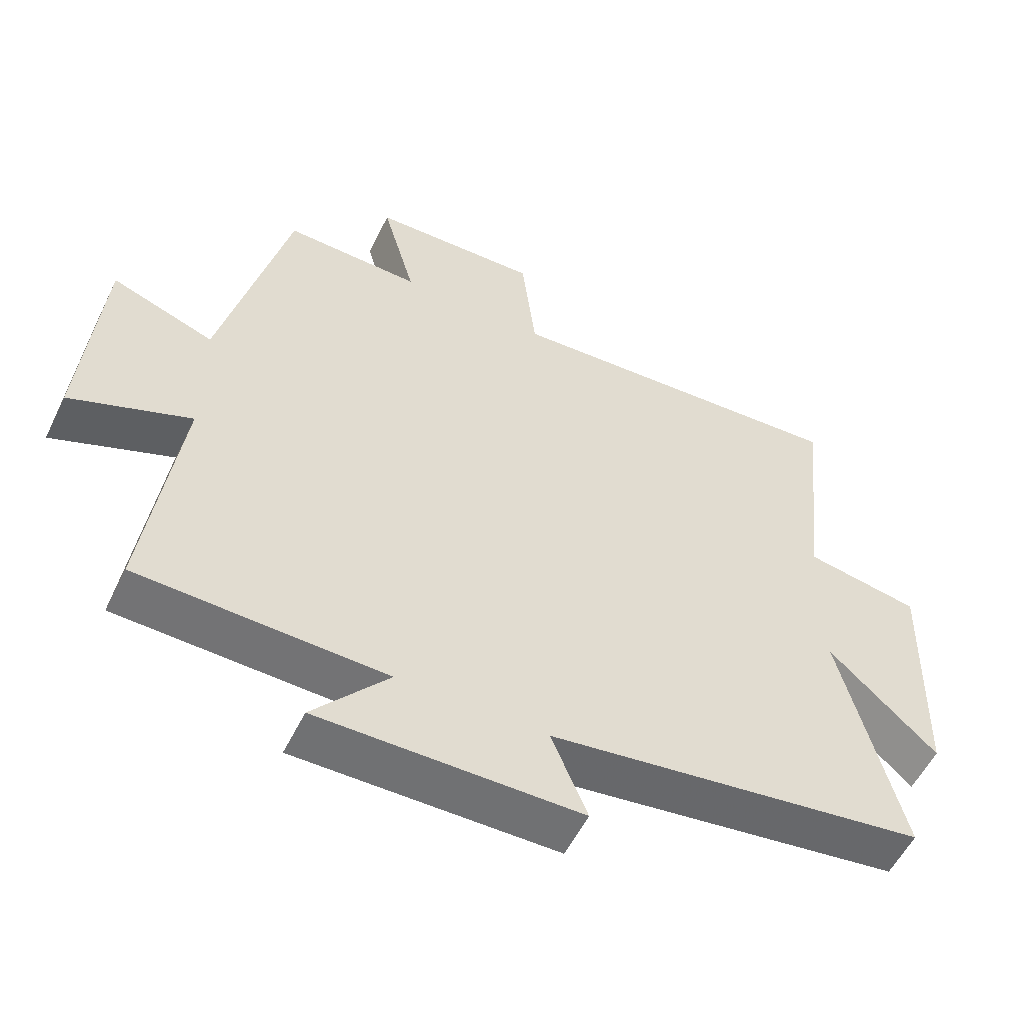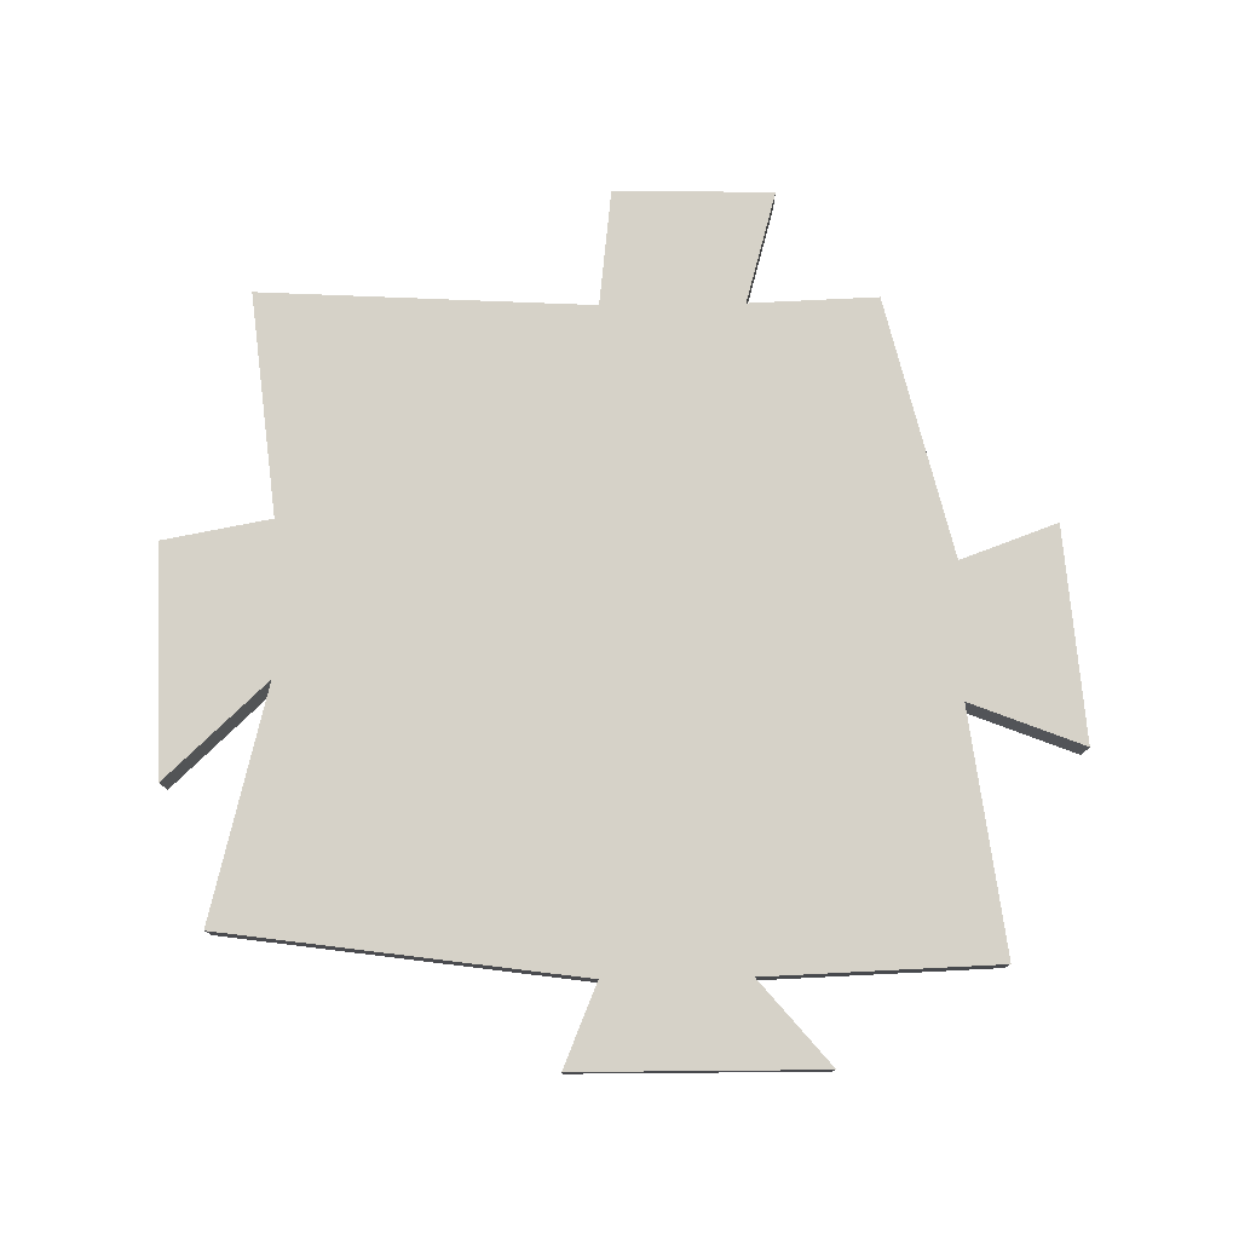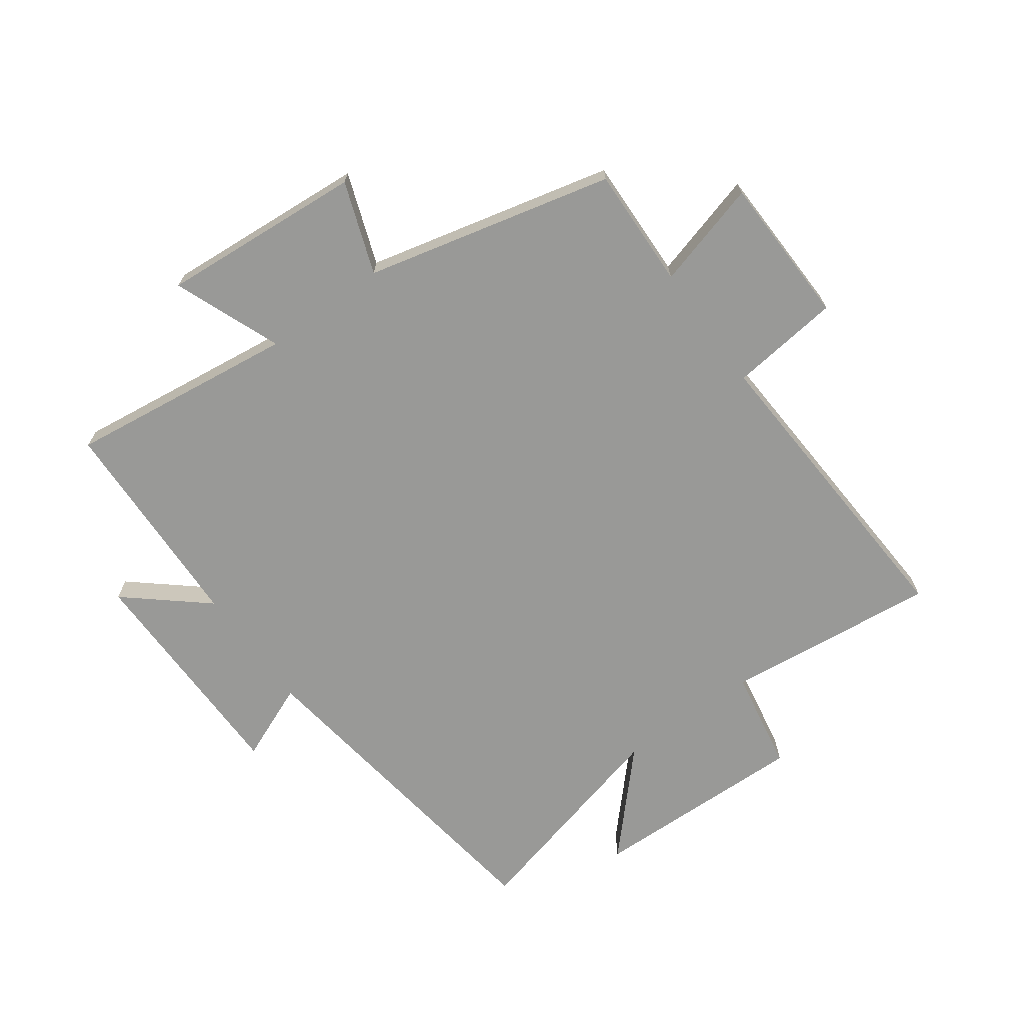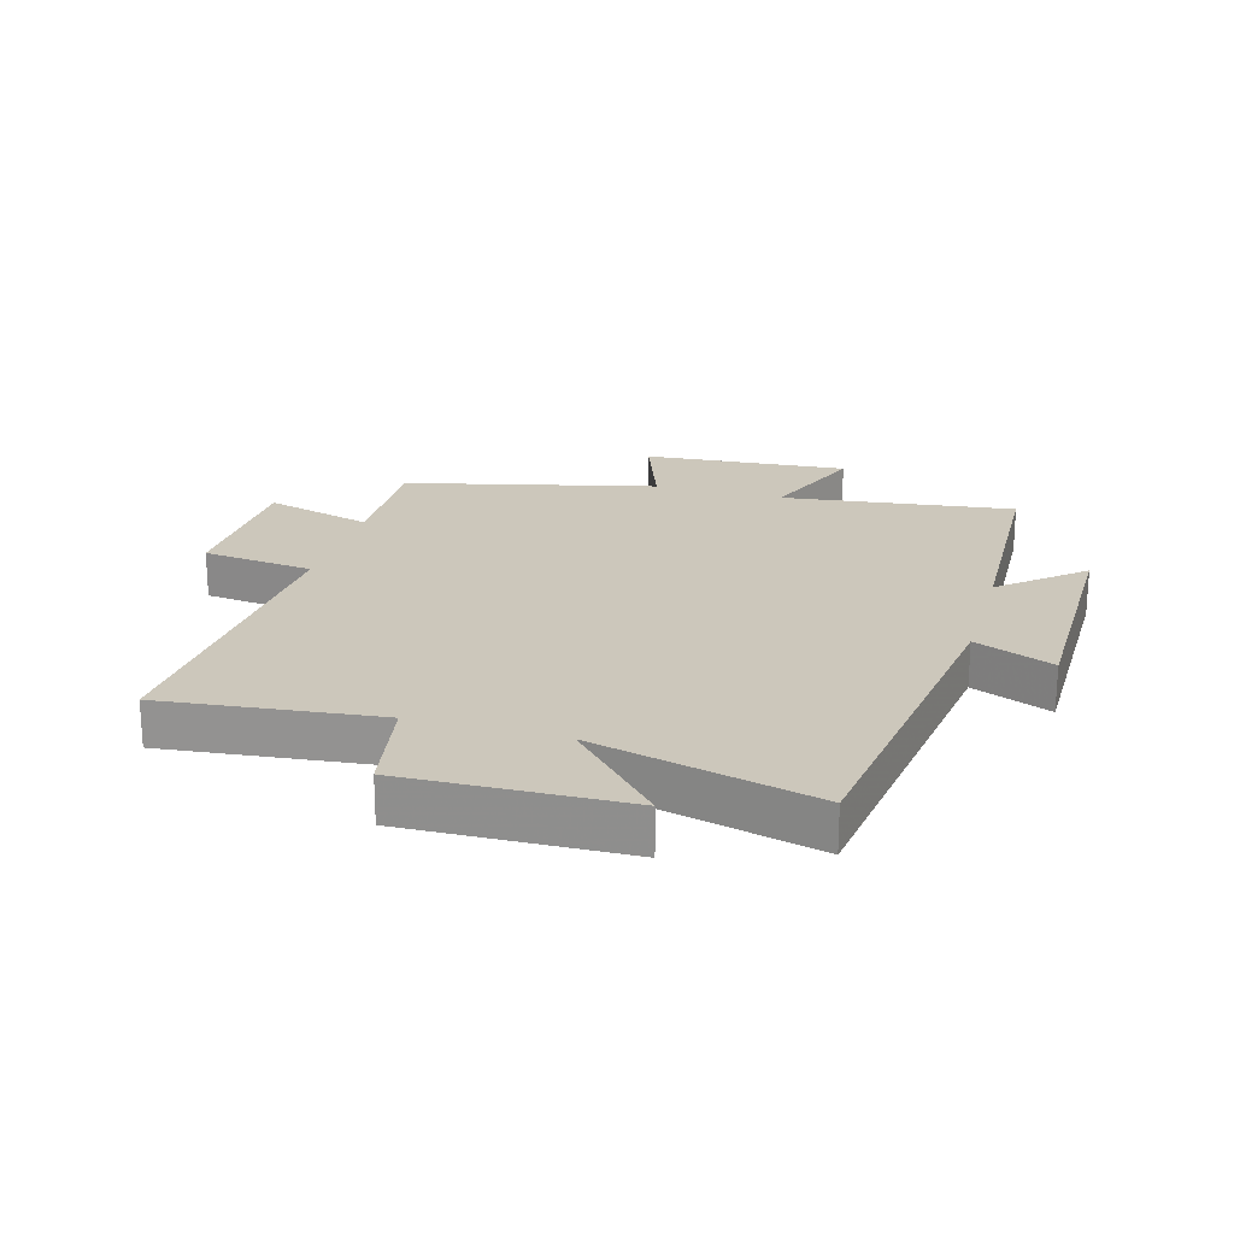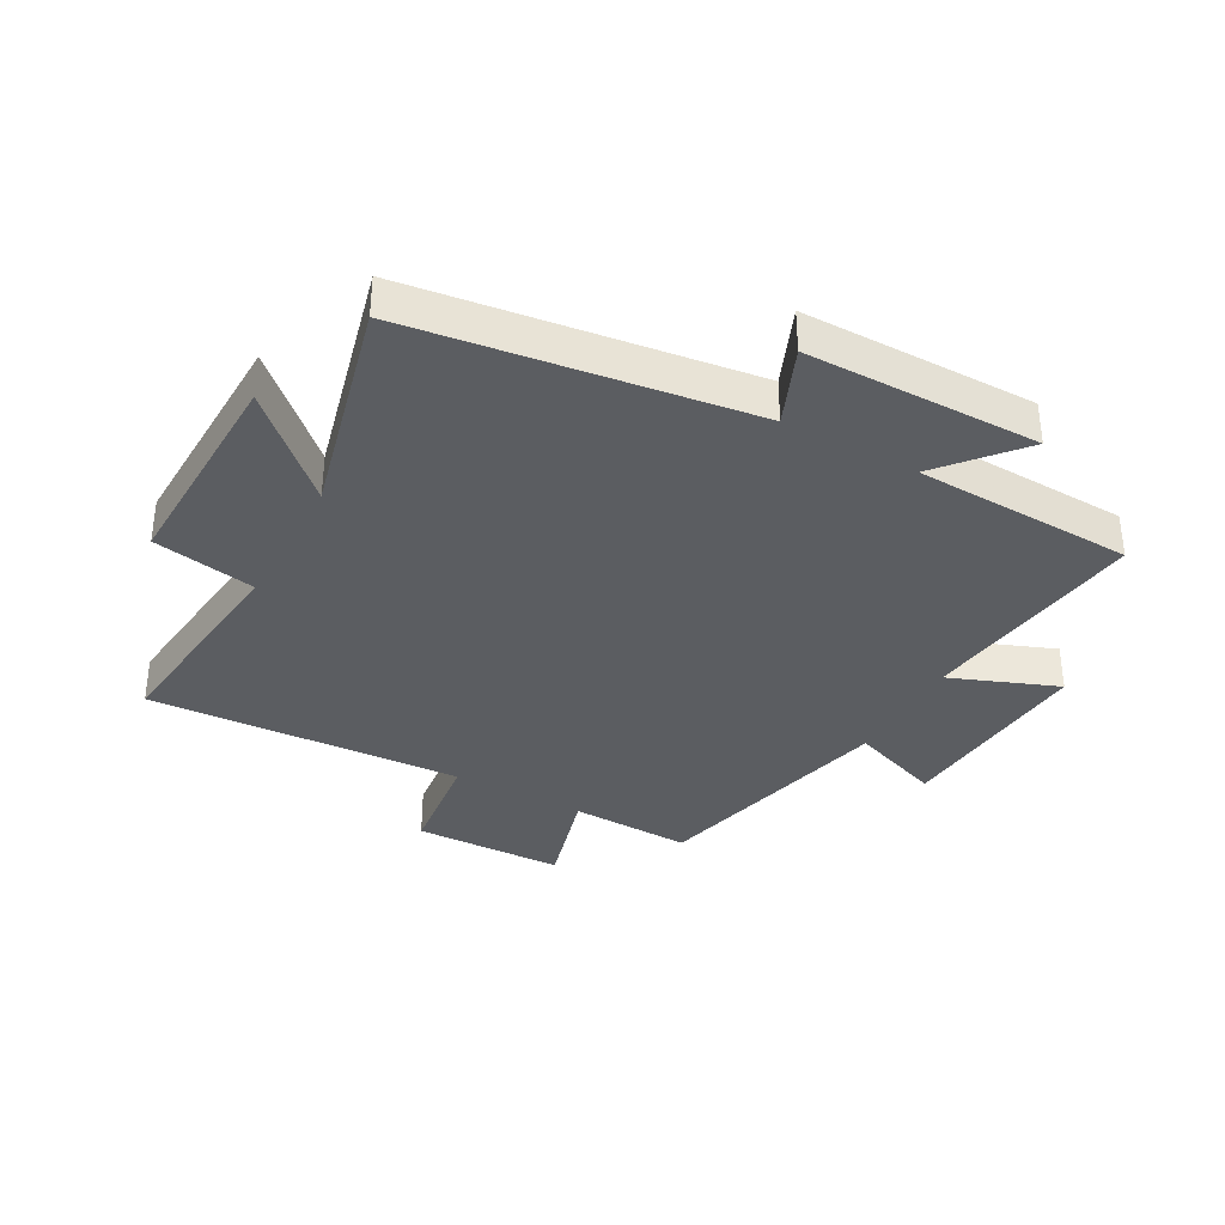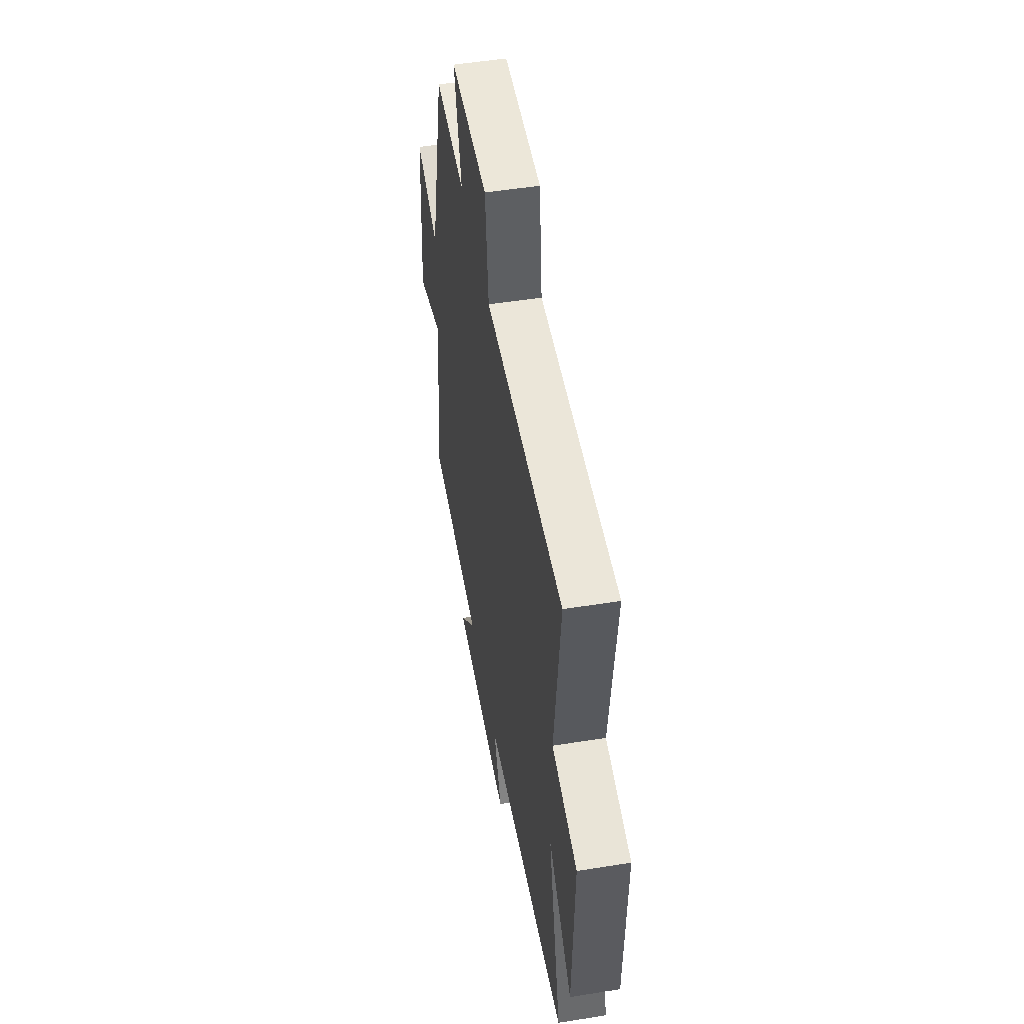
<metadata>
{"format":"obj","ext":"obj","renderer":"f3d","projection":"perspective","resolution":1024,"background":"white","views":[{"elev":-55.3,"azim":-25.9,"up":"+Z"},{"elev":77.5,"azim":179.2,"up":"+Y"},{"elev":-68.8,"azim":-53.9,"up":"+Y"},{"elev":21.7,"azim":106.0,"up":"+Y"},{"elev":-35.8,"azim":151.2,"up":"+Y"},{"elev":51.7,"azim":80.1,"up":"+Z"}]}
</metadata>
<code>
v 0.59 0.07 -0.424
v 0.033 0.07 -0.5
v 0.086 0.07 -0.628
v -0.298 0.07 -0.63
v -0.187 0.07 -0.5
v -0.549 0.07 -0.487
v -0.5 0.07 -0.11
v -0.677 0.07 -0.179
v -0.651 0.07 0.155
v -0.5 0.07 0.1
v -0.401 0.07 0.507
v -0.2 0.07 0.5
v -0.249 0.07 0.676
v -0.001 0.07 0.682
v 0.02 0.07 0.5
v 0.539 0.07 0.528
v 0.5 0.07 0.177
v 0.669 0.07 0.146
v 0.659 0.07 -0.212
v 0.5 0.07 -0.063
v 0.59 0 -0.424
v 0.033 0 -0.5
v 0.086 0 -0.628
v -0.298 0 -0.63
v -0.187 0 -0.5
v -0.549 0 -0.487
v -0.5 0 -0.11
v -0.677 0 -0.179
v -0.651 0 0.155
v -0.5 0 0.1
v -0.401 0 0.507
v -0.2 0 0.5
v -0.249 0 0.676
v -0.001 0 0.682
v 0.02 0 0.5
v 0.539 0 0.528
v 0.5 0 0.177
v 0.669 0 0.146
v 0.659 0 -0.212
v 0.5 0 -0.063
f 17 18 19 20
f 15 16 17
f 15 17 20
f 12 13 14 15
f 20 1 2
f 15 20 2
f 12 15 2
f 10 11 12 2
f 7 8 9 10
f 5 6 7
f 10 2 3
f 7 10 3
f 5 7 3
f 3 4 5
f 40 39 38 37
f 37 36 35
f 40 37 35
f 35 34 33 32
f 22 21 40
f 22 40 35
f 22 35 32
f 22 32 31 30
f 30 29 28 27
f 27 26 25
f 23 22 30
f 23 30 27
f 23 27 25
f 25 24 23
f 1 21 22 2
f 2 22 23 3
f 3 23 24 4
f 4 24 25 5
f 5 25 26 6
f 6 26 27 7
f 7 27 28 8
f 8 28 29 9
f 9 29 30 10
f 10 30 31 11
f 11 31 32 12
f 12 32 33 13
f 13 33 34 14
f 14 34 35 15
f 15 35 36 16
f 16 36 37 17
f 17 37 38 18
f 18 38 39 19
f 19 39 40 20
f 20 40 21 1

</code>
